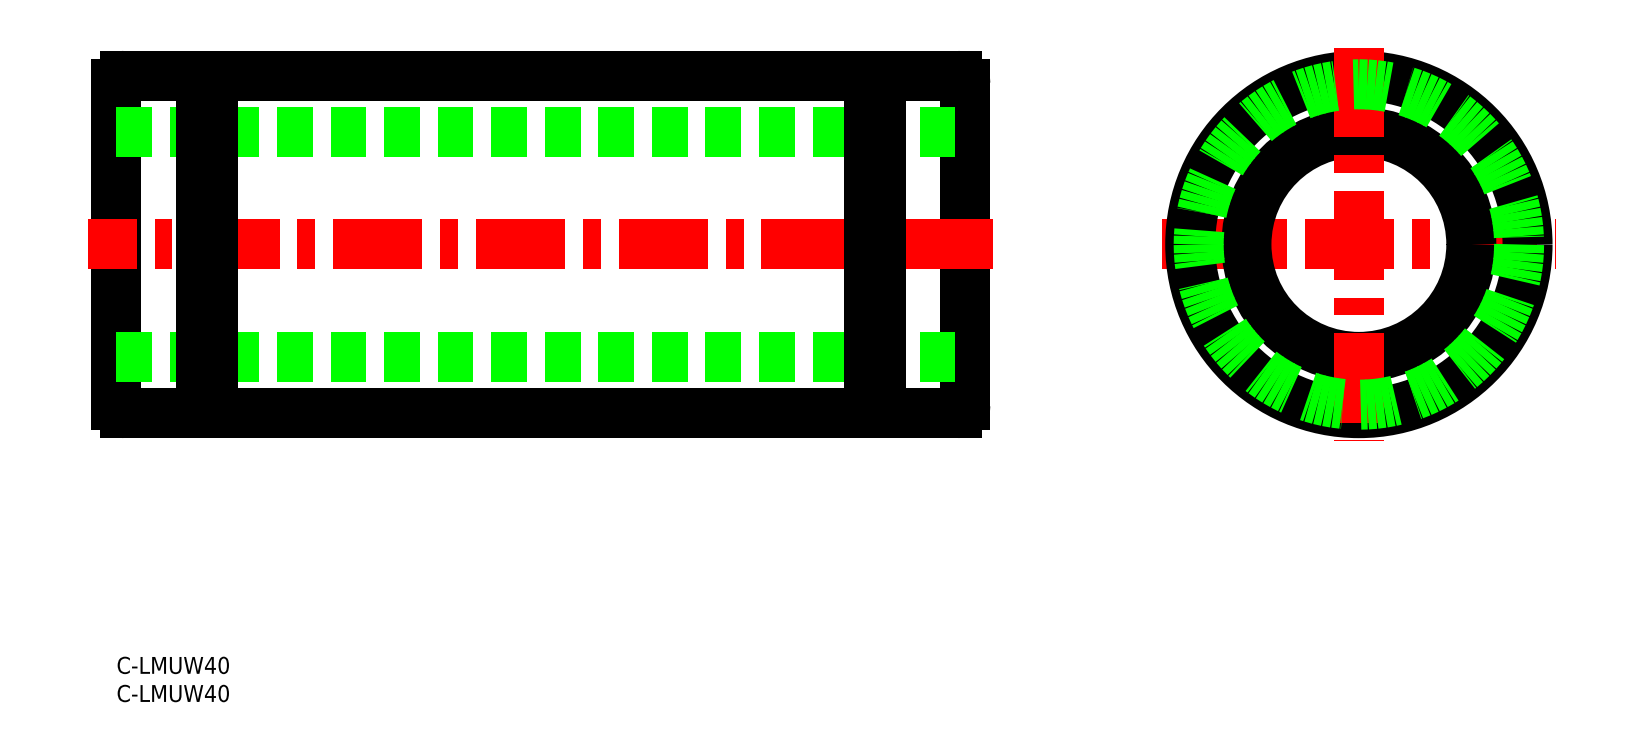
<metadata>
{"format":"dxf","ext":"dxf","renderer":"ezdxf+matplotlib","layout":"modelspace","background":"white","min_lineweight":24,"dpi":150}
</metadata>
<code>
0
SECTION
2
ENTITIES
0
TEXT
8
0
10
-2e-16
20
-3
30
0
40
3
1
C-LMUW40
11
0
21
0
31
0
73
     3
0
TEXT
8
0
10
-2e-16
20
-8
30
0
40
3
1
C-LMUW40
11
0
21
-5
31
0
73
     3
0
LINE
8
0
10
3e-15
20
101.9
30
0
11
5e-15
21
44.87
31
0
0
LINE
8
0
10
151
20
101.9
30
0
11
151
21
44.87
31
0
0
LINE
8
CENTER
10
156
20
73.37
30
0
11
-5
21
73.37
31
0
0
LINE
8
CENTER
10
186
20
73.37
30
0
11
256
21
73.37
31
0
0
LINE
8
0
10
149.5
20
43.37
30
0
11
136
21
43.37
31
0
0
LINE
8
0
10
133.9
20
43.37
30
0
11
17.1
21
43.37
31
0
0
LINE
8
0
10
15
20
43.37
30
0
11
1.5
21
43.37
31
0
0
LINE
8
0
10
149.5
20
103.4
30
0
11
136
21
103.4
31
0
0
LINE
8
0
10
133.9
20
103.4
30
0
11
17.1
21
103.4
31
0
0
LINE
8
0
10
15
20
103.4
30
0
11
1.5
21
103.4
31
0
0
CIRCLE
8
0
10
221
20
73.37
30
0
40
30
0
CIRCLE
8
0
10
221
20
73.37
30
0
40
20
0
LINE
8
0
10
7.1e-15
20
93.37
30
0
11
151
21
93.37
31
0
0
LINE
8
0
10
-7.1e-15
20
53.37
30
0
11
151
21
53.37
31
0
0
LINE
8
CENTER
10
221
20
108.4
30
0
11
221
21
38.37
31
0
0
LINE
8
0
10
17.1
20
103.4
30
0
11
17.1
21
43.37
31
0
0
LINE
8
0
10
15
20
103.4
30
0
11
15
21
43.37
31
0
0
LINE
8
0
10
133.9
20
103.4
30
0
11
133.9
21
43.37
31
0
0
LINE
8
0
10
136
20
103.4
30
0
11
136
21
43.37
31
0
0
LINE
8
0
10
15
20
101.9
30
0
11
17.1
21
101.9
31
0
0
LINE
8
0
10
133.9
20
101.9
30
0
11
136
21
101.9
31
0
0
LINE
8
0
10
15
20
44.87
30
0
11
17.1
21
44.87
31
0
0
LINE
8
0
10
133.9
20
44.87
30
0
11
136
21
44.87
31
0
0
CIRCLE
8
0
10
221
20
73.37
30
0
40
28.5
0
ARC
8
0
10
149.5
20
44.87
30
0
40
1.5
50
270
51
0
0
ARC
8
0
10
149.5
20
101.9
30
0
40
1.5
50
0
51
90
0
ARC
8
0
10
1.5
20
101.9
30
0
40
1.5
50
90
51
180
0
ARC
8
0
10
1.5
20
44.87
30
0
40
1.5
50
180
51
270
0
ENDSEC
0
EOF

</code>
